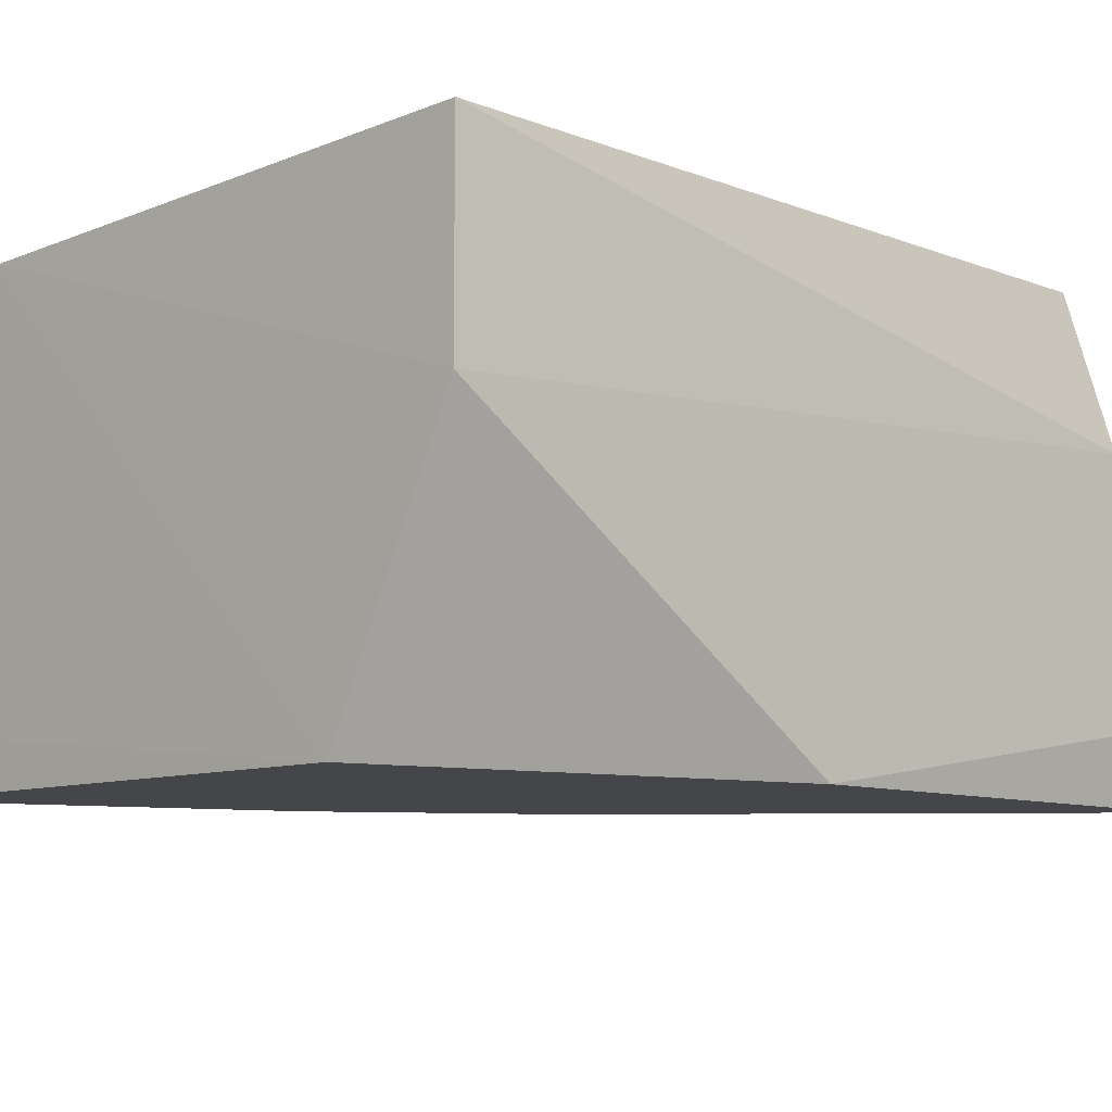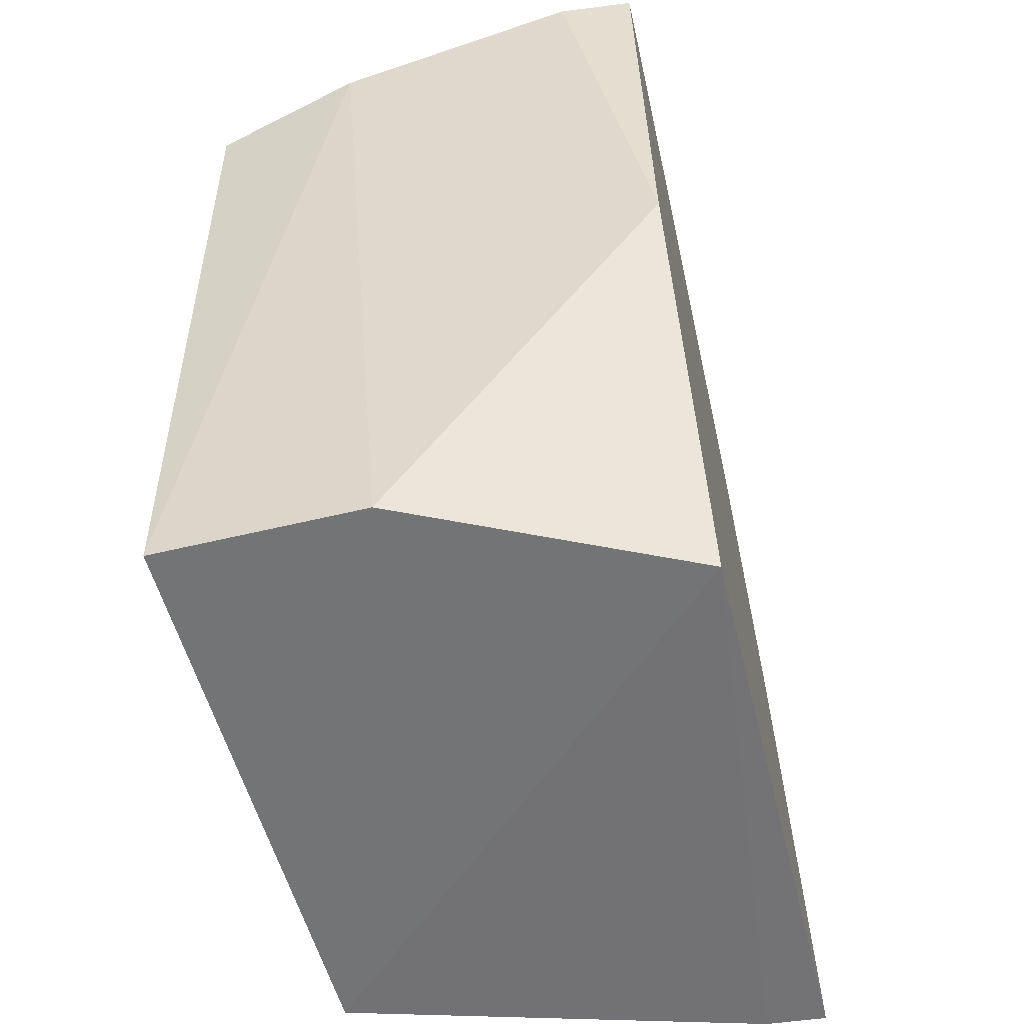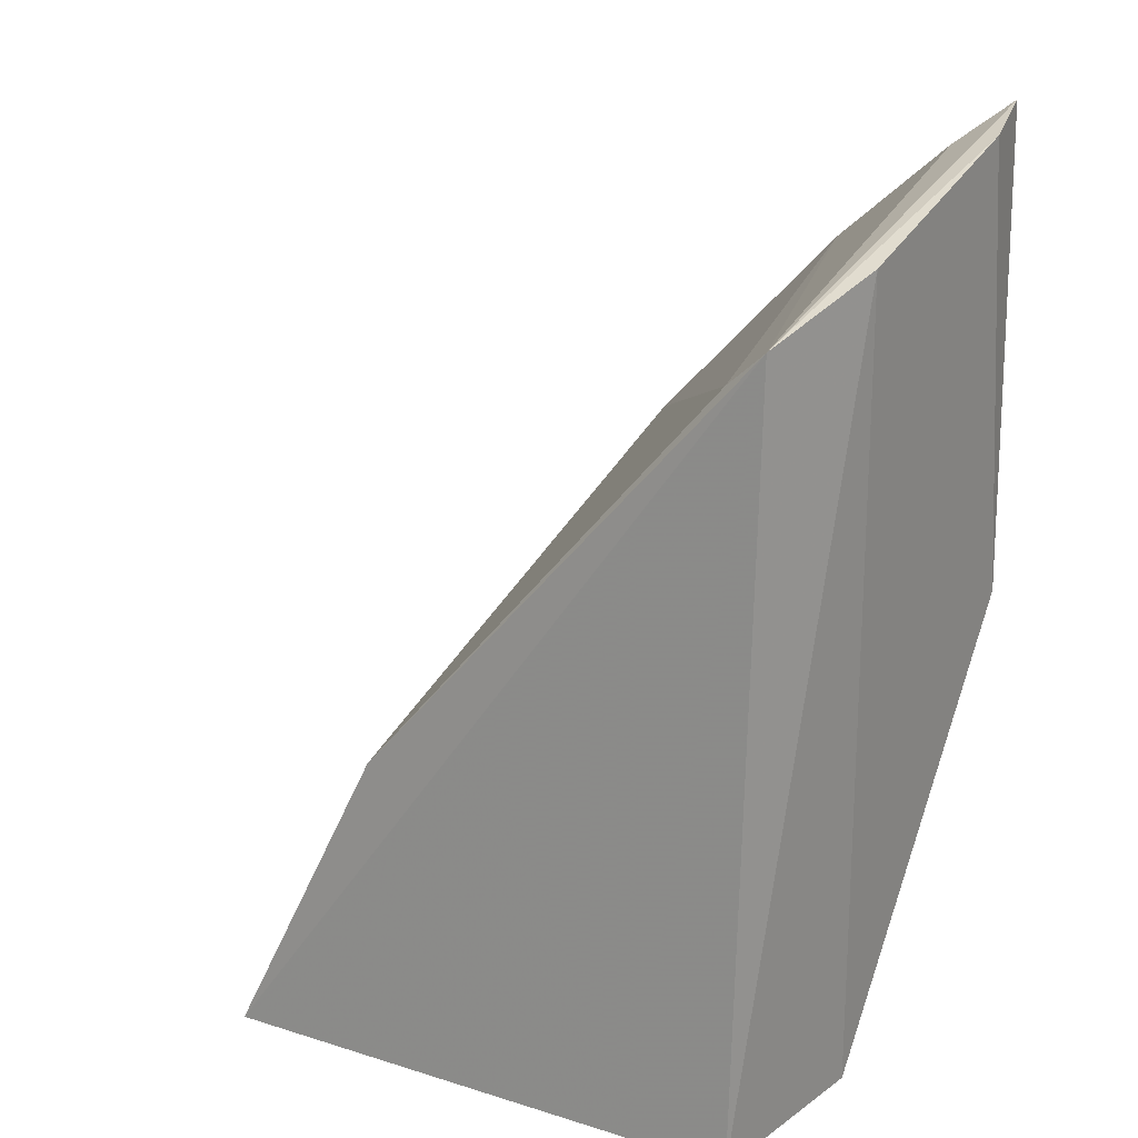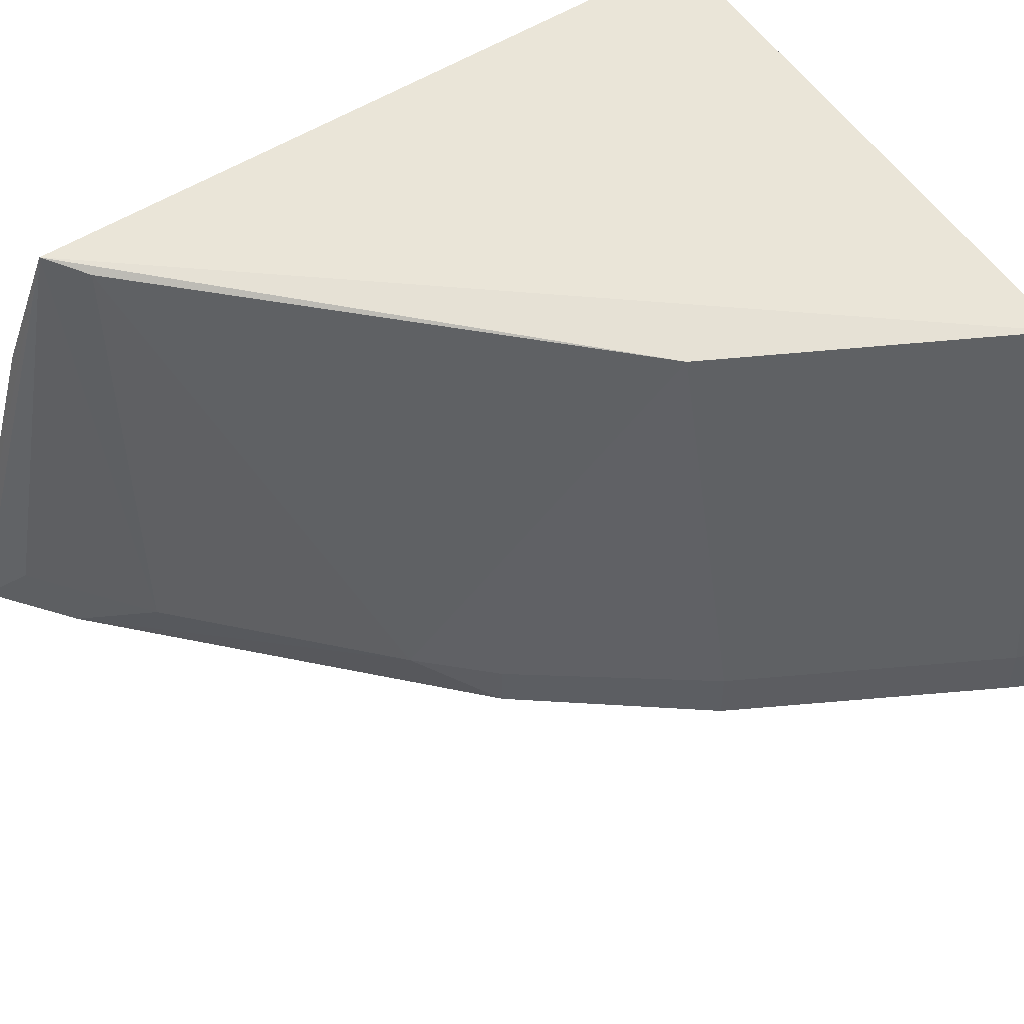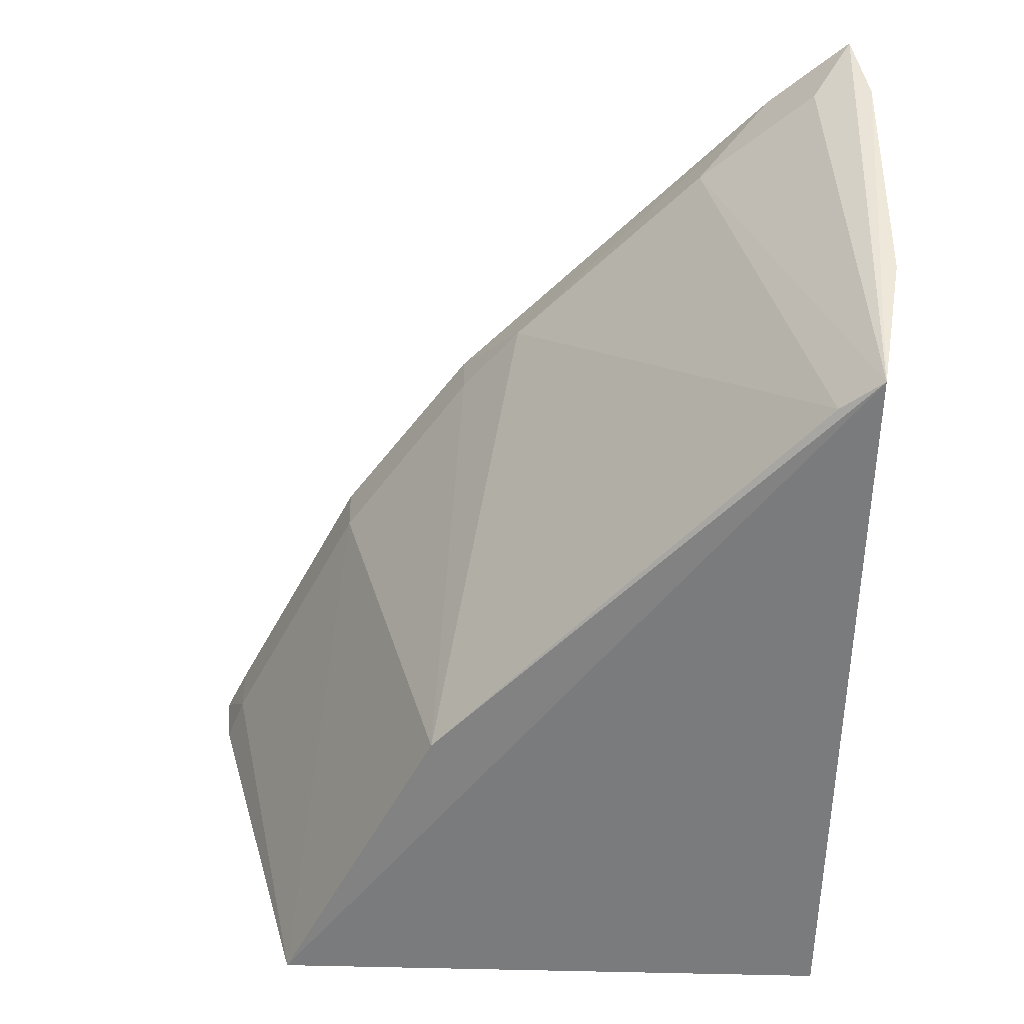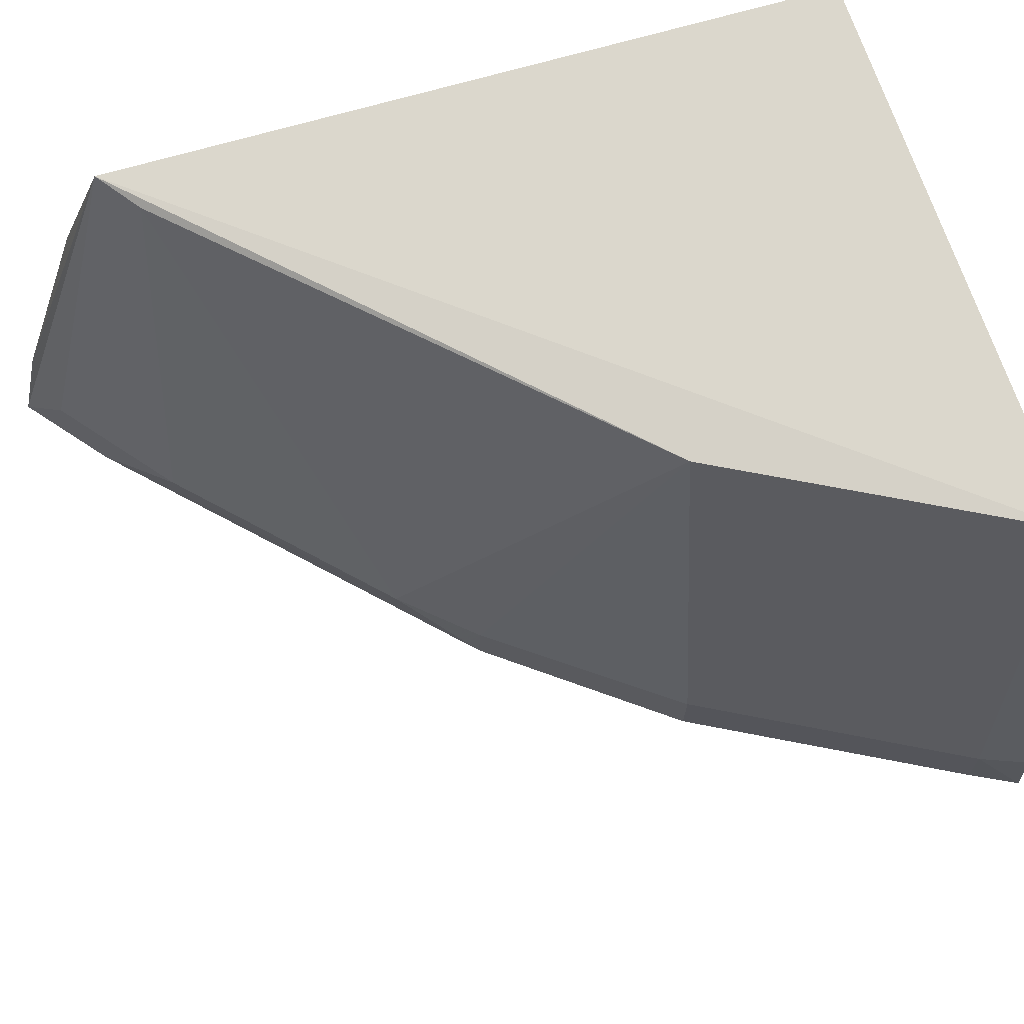
<metadata>
{"format":"obj","ext":"obj","renderer":"f3d","projection":"perspective","resolution":1024,"background":"white","views":[{"elev":-10.8,"azim":45.9,"up":"+Z"},{"elev":-53.9,"azim":104.6,"up":"+Y"},{"elev":16.6,"azim":35.5,"up":"+Y"},{"elev":58.3,"azim":-123.3,"up":"+Z"},{"elev":31.5,"azim":3.5,"up":"+Y"},{"elev":72.6,"azim":-107.2,"up":"+Z"}]}
</metadata>
<code>
v -0.2194 0.1757 -0.2839
v -0.2194 0.1757 -0.3293
v -0.2111 0.3474 -0.3172
v -0.2184 0.3715 -0.3873
v -0.3775 0.1732 -0.3873
v -0.2194 0.2666 -0.3891
v -0.3462 0.1707 -0.2853
v -0.2141 0.3662 -0.3707
v -0.3097 0.284 -0.3873
v -0.2497 0.1757 -0.3898
v -0.2149 0.3368 -0.2849
v -0.2365 0.3566 -0.3873
v -0.3392 0.2426 -0.3749
v -0.3403 0.2432 -0.3873
v -0.3754 0.1725 -0.3742
v -0.2267 0.3631 -0.3749
v -0.3097 0.2386 -0.2866
v -0.3722 0.1835 -0.3873
v -0.3711 0.1829 -0.3749
v -0.2952 0.2997 -0.3749
v -0.2522 0.3421 -0.3749
v -0.224 0.3295 -0.2861
v -0.3089 0.2834 -0.377
f 1 2 3
f 6 3 2
f 7 2 1
f 8 6 4
f 8 3 6
f 10 6 2
f 10 9 6
f 10 2 7
f 11 7 1
f 11 1 3
f 11 8 4
f 11 3 8
f 12 4 6
f 12 6 9
f 14 9 10
f 14 13 9
f 15 10 7
f 15 5 10
f 16 11 4
f 16 4 12
f 17 13 7
f 17 7 11
f 18 13 14
f 18 14 10
f 18 10 5
f 19 15 7
f 19 7 13
f 19 13 18
f 19 18 5
f 19 5 15
f 20 12 9
f 21 16 12
f 21 12 20
f 21 11 16
f 22 20 17
f 22 17 11
f 22 21 20
f 22 11 21
f 23 20 9
f 23 9 13
f 23 13 17
f 23 17 20

</code>
